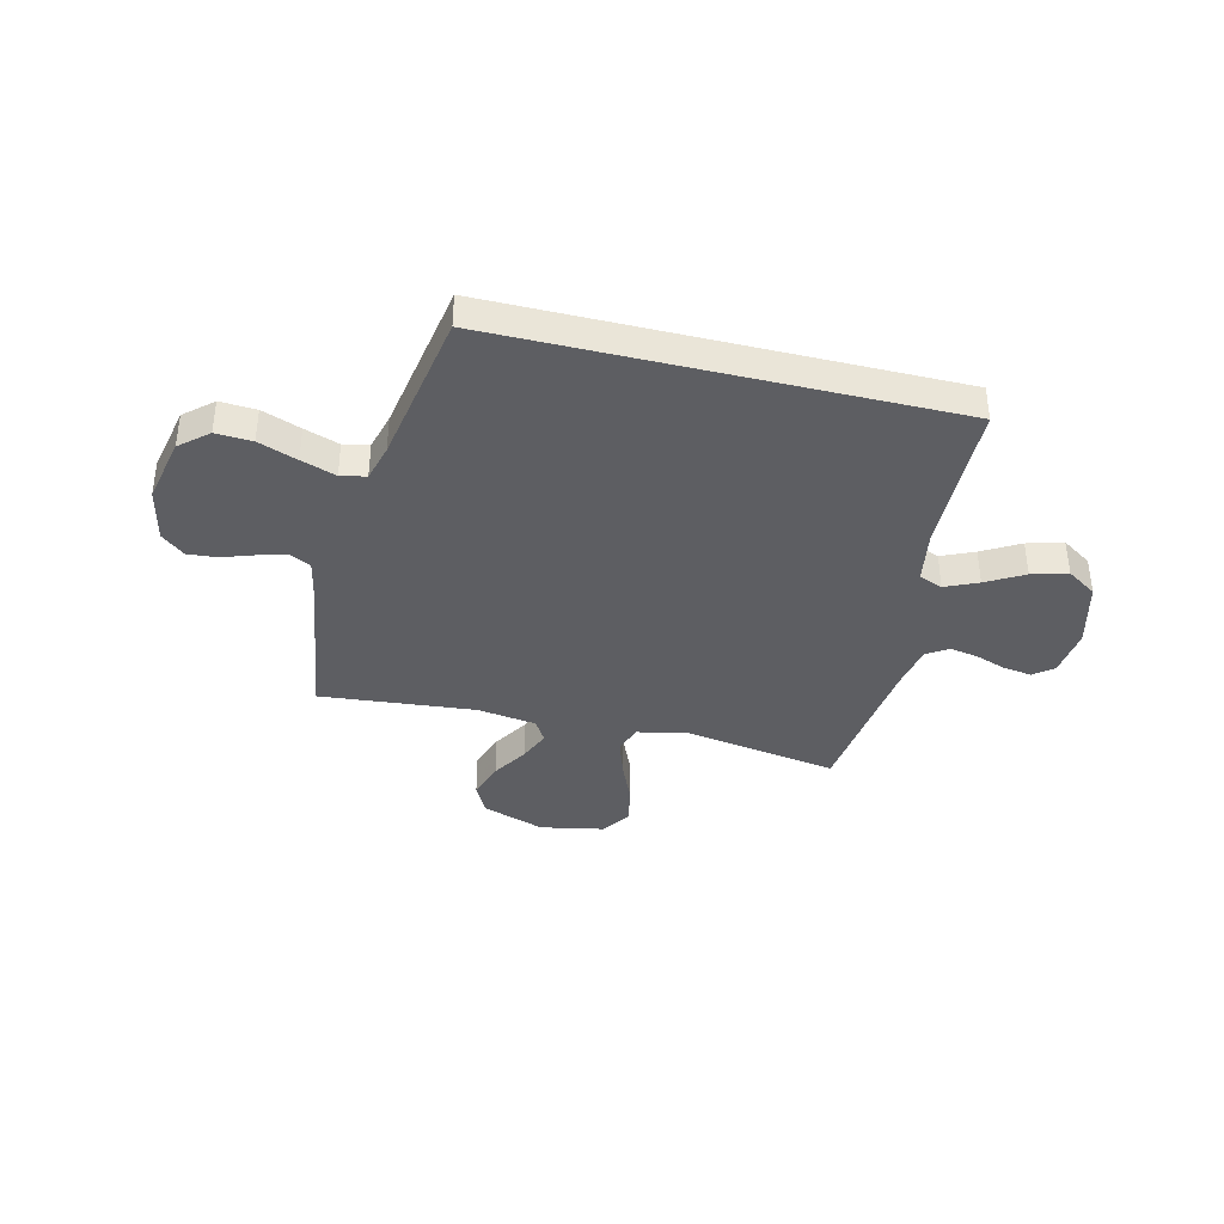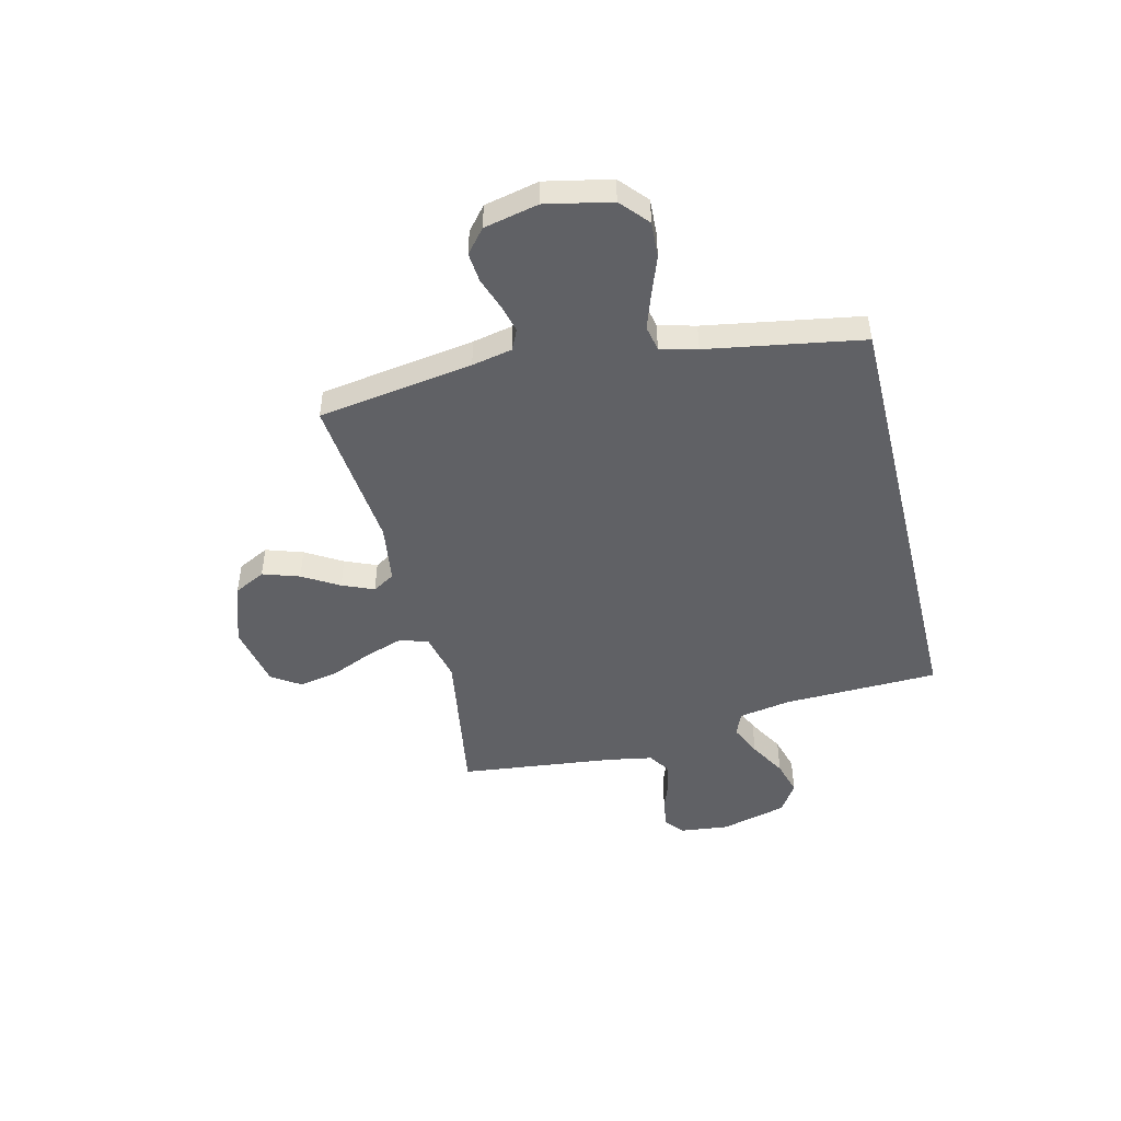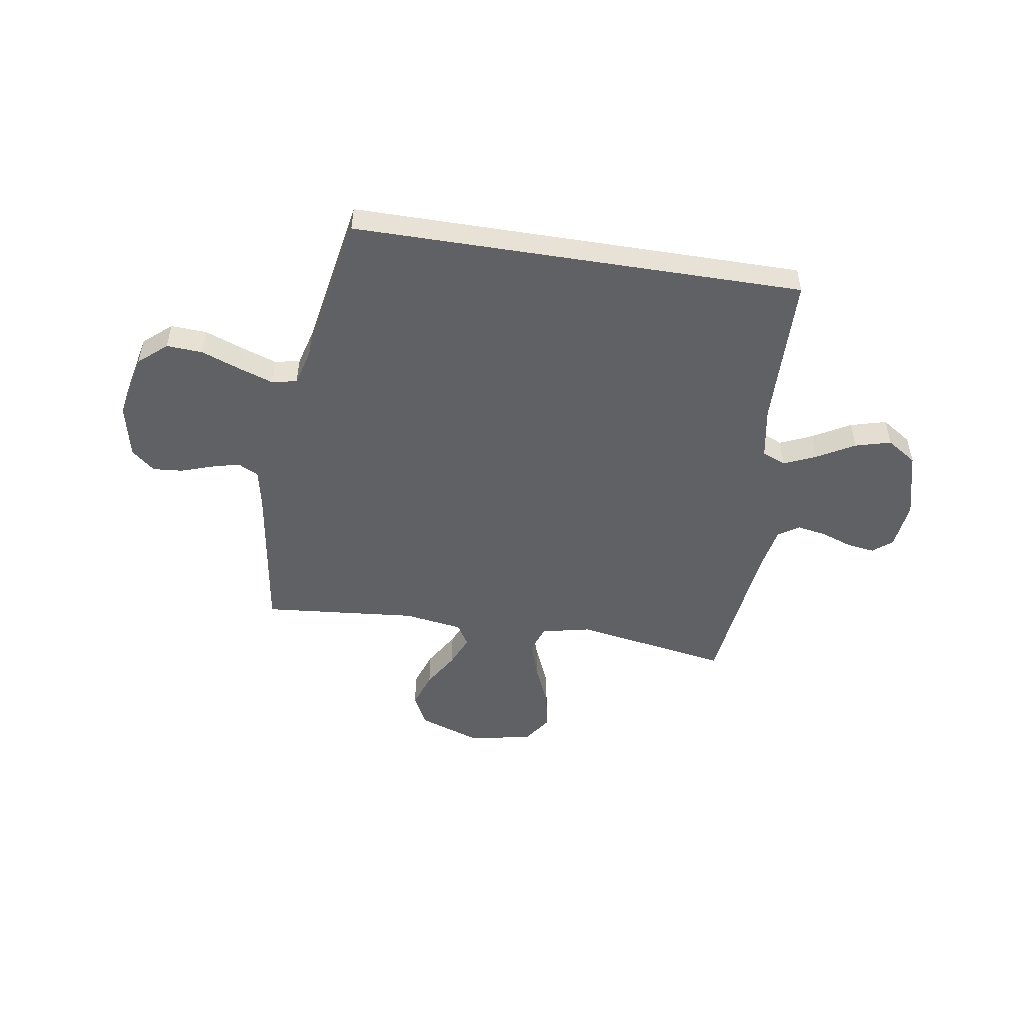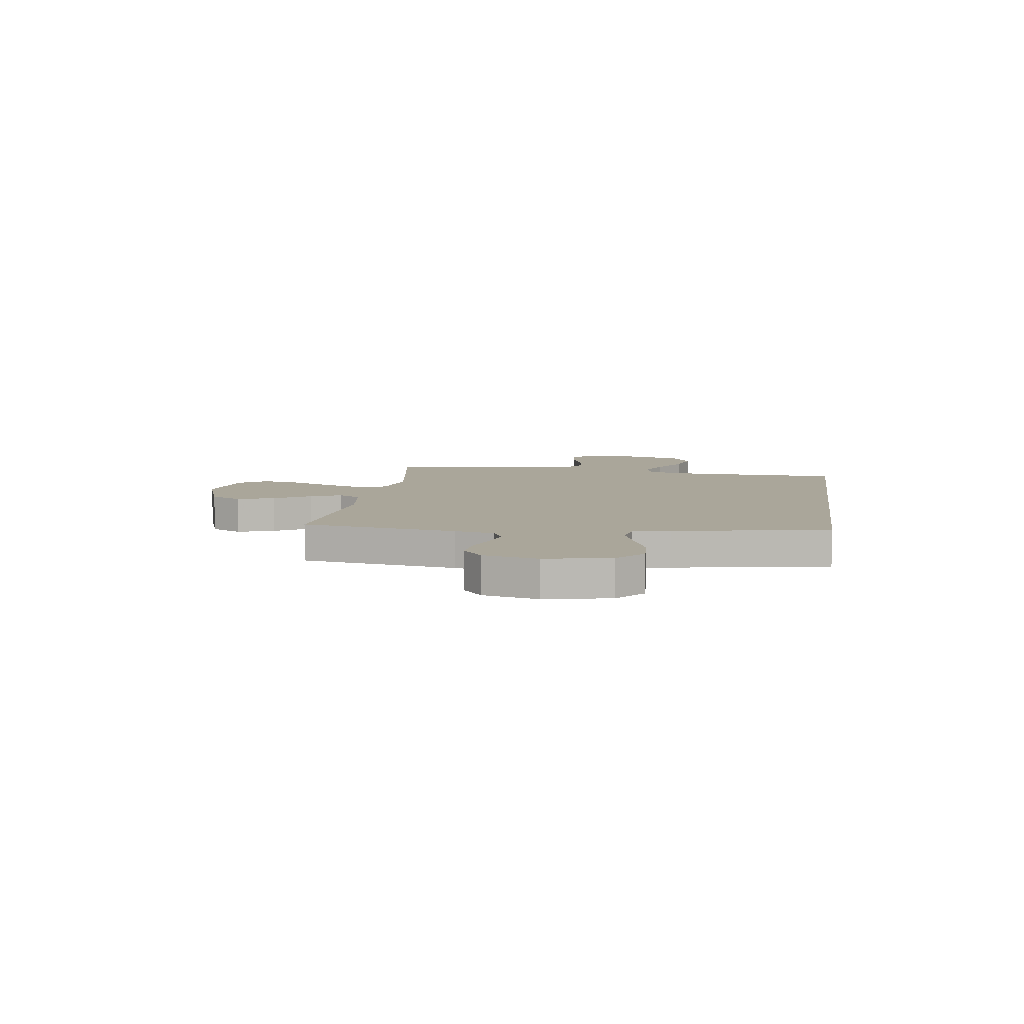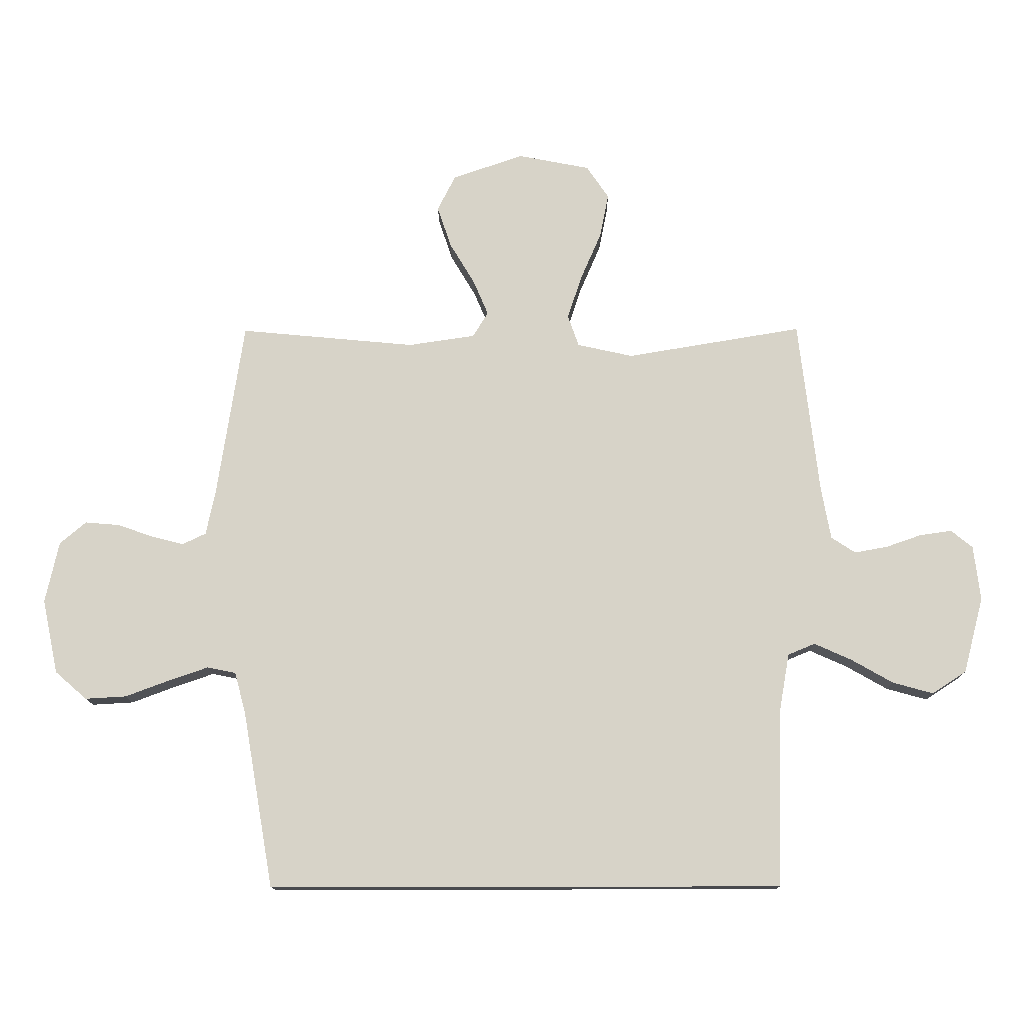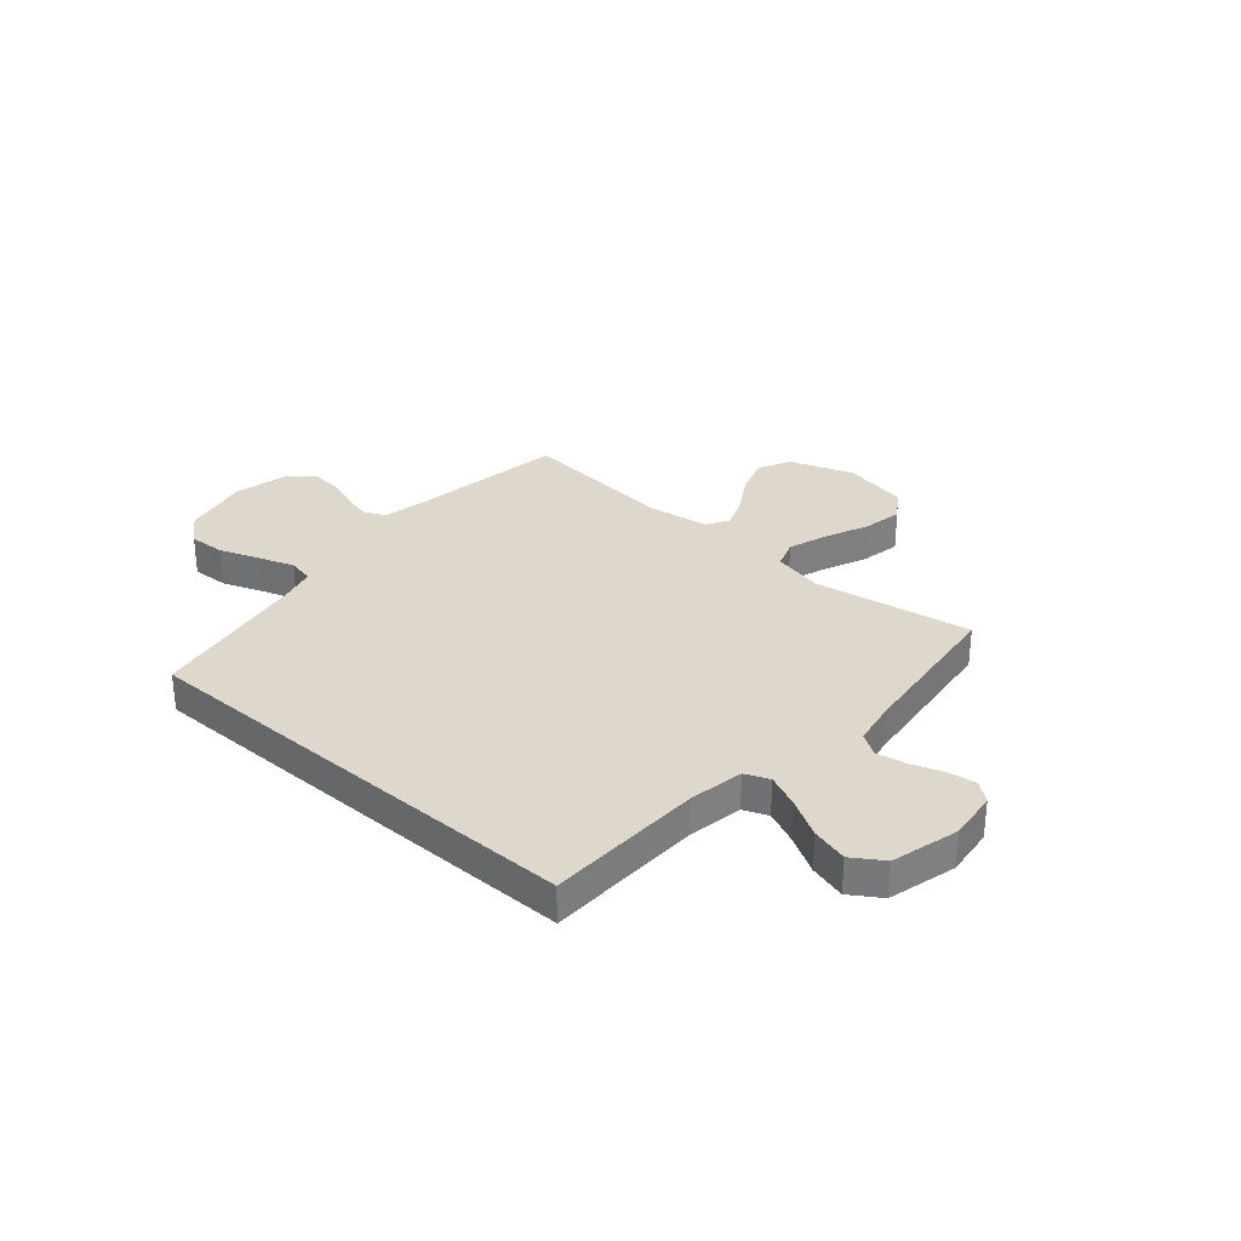
<metadata>
{"format":"obj","ext":"obj","renderer":"f3d","projection":"perspective","resolution":1024,"background":"white","views":[{"elev":-38.3,"azim":166.3,"up":"+Y"},{"elev":-47.3,"azim":103.9,"up":"+Y"},{"elev":-50.2,"azim":170.9,"up":"+Y"},{"elev":7.8,"azim":98.3,"up":"+Y"},{"elev":-13.4,"azim":-179.4,"up":"+Z"},{"elev":31.3,"azim":-138.9,"up":"+Y"}]}
</metadata>
<code>
v 0.5 0.07 0.5
v 0.545 0.07 0.2
v 0.561 0.07 0.122
v 0.601 0.07 0.103
v 0.656 0.07 0.117
v 0.717 0.07 0.138
v 0.775 0.07 0.143
v 0.82 0.07 0.105
v 0.843 0.07 0
v 0.816 0.07 -0.127
v 0.762 0.07 -0.174
v 0.692 0.07 -0.17
v 0.617 0.07 -0.142
v 0.55 0.07 -0.119
v 0.501 0.07 -0.129
v 0.482 0.07 -0.2
v 0.43 0.07 -0.5
v -0.443 0.07 -0.5
v -0.451 0.07 -0.2
v -0.469 0.07 -0.098
v -0.515 0.07 -0.079
v -0.578 0.07 -0.107
v -0.65 0.07 -0.148
v -0.719 0.07 -0.167
v -0.777 0.07 -0.129
v -0.811 0.07 0
v -0.8 0.07 0.094
v -0.763 0.07 0.124
v -0.708 0.07 0.116
v -0.648 0.07 0.095
v -0.592 0.07 0.085
v -0.551 0.07 0.112
v -0.535 0.07 0.2
v -0.5 0.07 0.5
v -0.2 0.07 0.45
v -0.105 0.07 0.471
v -0.086 0.07 0.525
v -0.111 0.07 0.6
v -0.146 0.07 0.681
v -0.161 0.07 0.757
v -0.123 0.07 0.813
v 0 0.07 0.837
v 0.121 0.07 0.795
v 0.152 0.07 0.734
v 0.128 0.07 0.663
v 0.086 0.07 0.593
v 0.06 0.07 0.532
v 0.086 0.07 0.489
v 0.2 0.07 0.472
v 0.5 0 0.5
v 0.545 0 0.2
v 0.561 0 0.122
v 0.601 0 0.103
v 0.656 0 0.117
v 0.717 0 0.138
v 0.775 0 0.143
v 0.82 0 0.105
v 0.843 0 0
v 0.816 0 -0.127
v 0.762 0 -0.174
v 0.692 0 -0.17
v 0.617 0 -0.142
v 0.55 0 -0.119
v 0.501 0 -0.129
v 0.482 0 -0.2
v 0.43 0 -0.5
v -0.443 0 -0.5
v -0.451 0 -0.2
v -0.469 0 -0.098
v -0.515 0 -0.079
v -0.578 0 -0.107
v -0.65 0 -0.148
v -0.719 0 -0.167
v -0.777 0 -0.129
v -0.811 0 0
v -0.8 0 0.094
v -0.763 0 0.124
v -0.708 0 0.116
v -0.648 0 0.095
v -0.592 0 0.085
v -0.551 0 0.112
v -0.535 0 0.2
v -0.5 0 0.5
v -0.2 0 0.45
v -0.105 0 0.471
v -0.086 0 0.525
v -0.111 0 0.6
v -0.146 0 0.681
v -0.161 0 0.757
v -0.123 0 0.813
v 0 0 0.837
v 0.121 0 0.795
v 0.152 0 0.734
v 0.128 0 0.663
v 0.086 0 0.593
v 0.06 0 0.532
v 0.086 0 0.489
v 0.2 0 0.472
f 44 45 46
f 43 44 46
f 42 43 46
f 41 42 46
f 40 41 46
f 39 40 46
f 38 39 46
f 37 38 46 47
f 36 37 47 48
f 33 34 35
f 36 48 49
f 35 36 49
f 33 35 49
f 32 33 49
f 28 29 30
f 27 28 30
f 26 27 30
f 25 26 30
f 24 25 30
f 23 24 30
f 22 23 30
f 21 22 30 31
f 49 1 2
f 32 49 2
f 31 32 2
f 21 31 2
f 20 21 2
f 16 17 18 19
f 11 12 13
f 10 11 13
f 9 10 13
f 8 9 13
f 7 8 13
f 6 7 13
f 5 6 13
f 4 5 13 14
f 3 4 14 15
f 16 19 20
f 15 16 20
f 3 15 20
f 2 3 20
f 95 94 93
f 95 93 92
f 95 92 91
f 95 91 90
f 95 90 89
f 95 89 88
f 95 88 87
f 96 95 87 86
f 97 96 86 85
f 84 83 82
f 98 97 85
f 98 85 84
f 98 84 82
f 98 82 81
f 79 78 77
f 79 77 76
f 79 76 75
f 79 75 74
f 79 74 73
f 79 73 72
f 79 72 71
f 80 79 71 70
f 51 50 98
f 51 98 81
f 51 81 80
f 51 80 70
f 51 70 69
f 68 67 66 65
f 62 61 60
f 62 60 59
f 62 59 58
f 62 58 57
f 62 57 56
f 62 56 55
f 62 55 54
f 63 62 54 53
f 64 63 53 52
f 69 68 65
f 69 65 64
f 69 64 52
f 69 52 51
f 1 50 51 2
f 2 51 52 3
f 3 52 53 4
f 4 53 54 5
f 5 54 55 6
f 6 55 56 7
f 7 56 57 8
f 8 57 58 9
f 9 58 59 10
f 10 59 60 11
f 11 60 61 12
f 12 61 62 13
f 13 62 63 14
f 14 63 64 15
f 15 64 65 16
f 16 65 66 17
f 17 66 67 18
f 18 67 68 19
f 19 68 69 20
f 20 69 70 21
f 21 70 71 22
f 22 71 72 23
f 23 72 73 24
f 24 73 74 25
f 25 74 75 26
f 26 75 76 27
f 27 76 77 28
f 28 77 78 29
f 29 78 79 30
f 30 79 80 31
f 31 80 81 32
f 32 81 82 33
f 33 82 83 34
f 34 83 84 35
f 35 84 85 36
f 36 85 86 37
f 37 86 87 38
f 38 87 88 39
f 39 88 89 40
f 40 89 90 41
f 41 90 91 42
f 42 91 92 43
f 43 92 93 44
f 44 93 94 45
f 45 94 95 46
f 46 95 96 47
f 47 96 97 48
f 48 97 98 49
f 49 98 50 1

</code>
